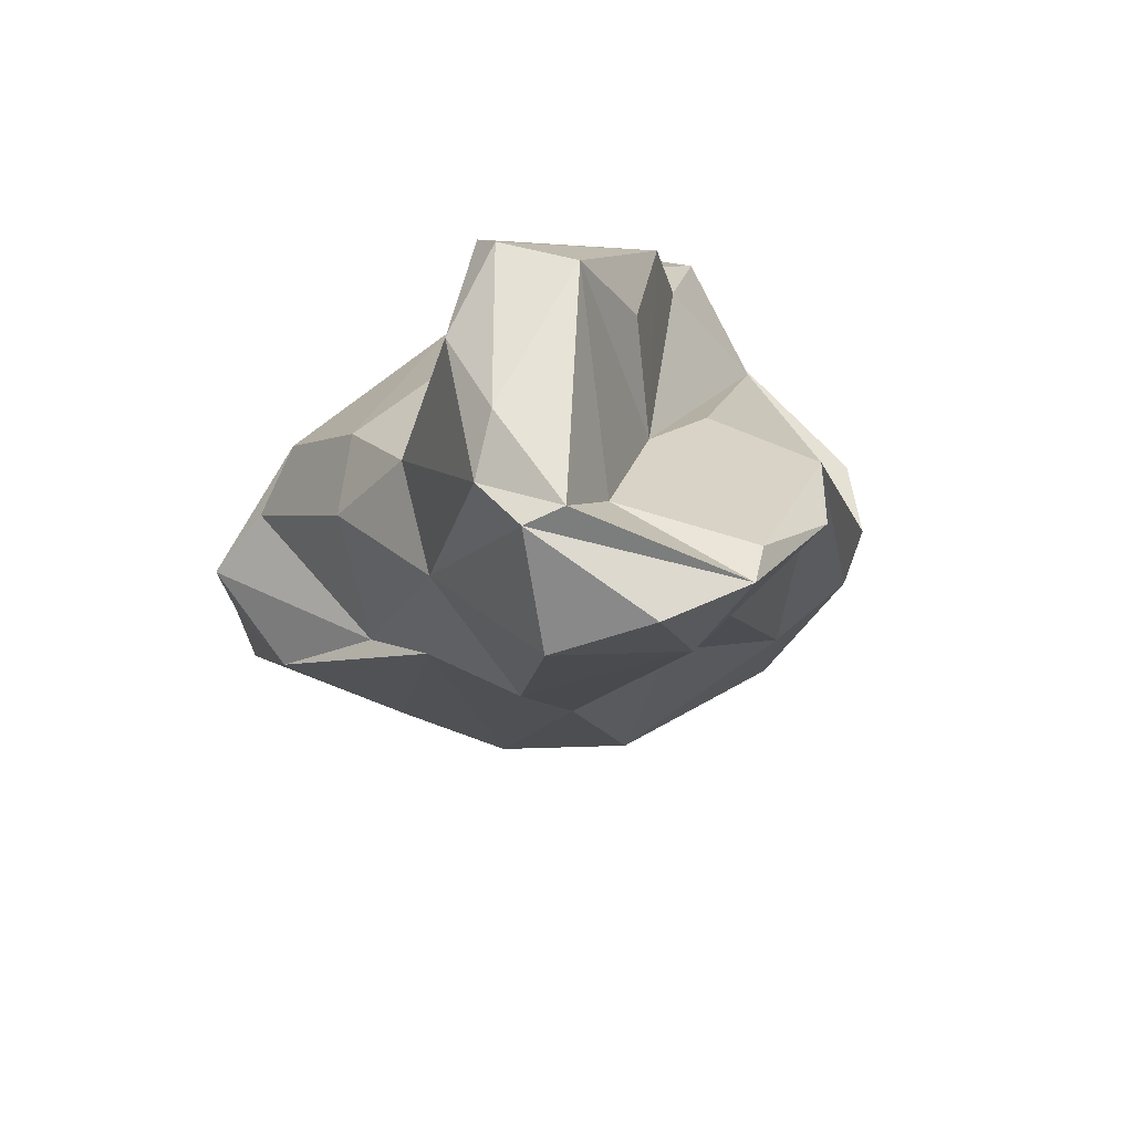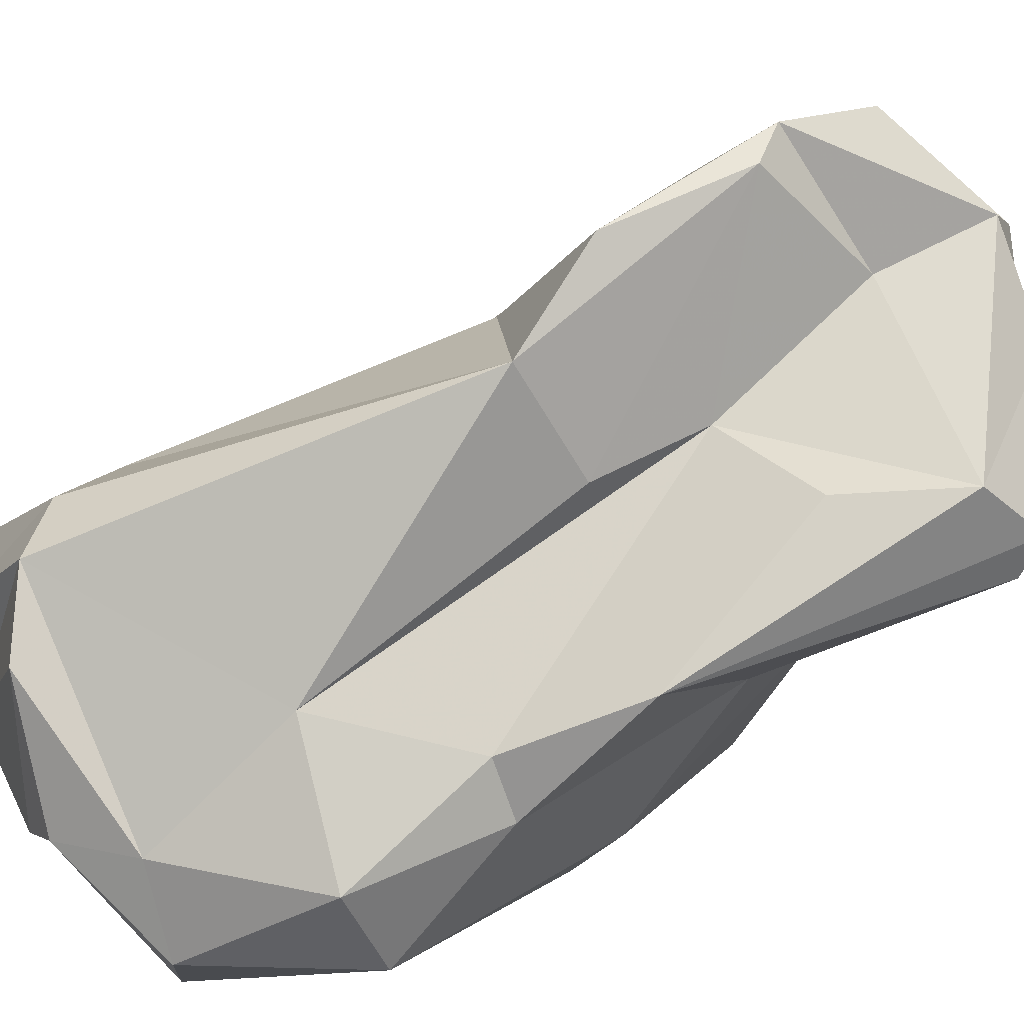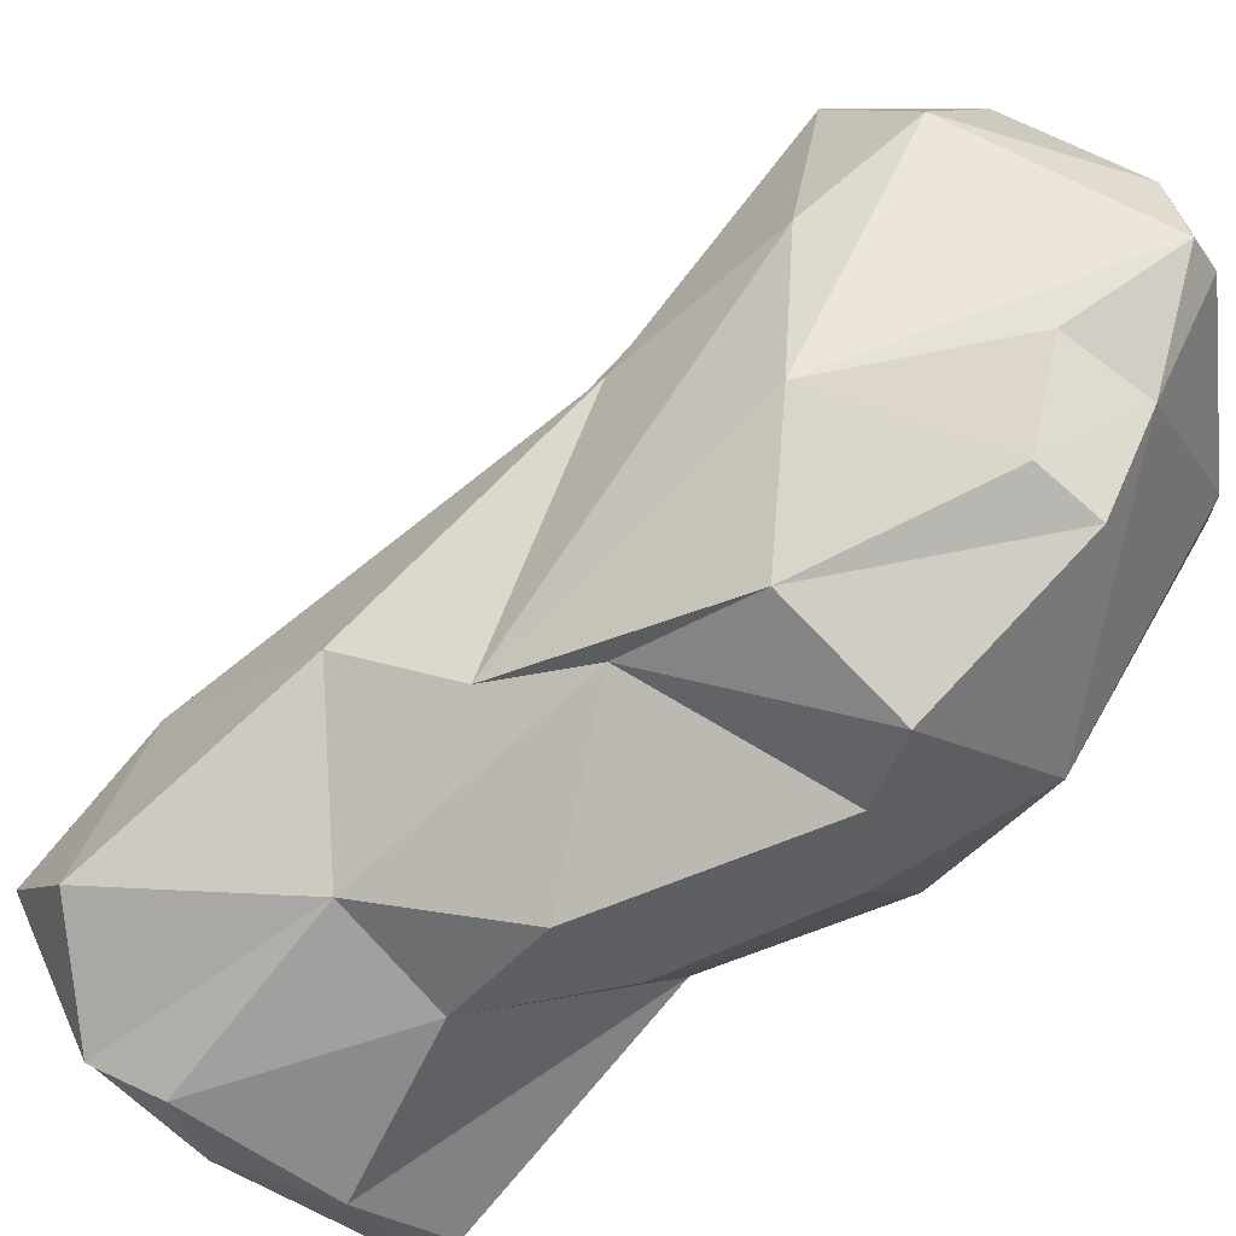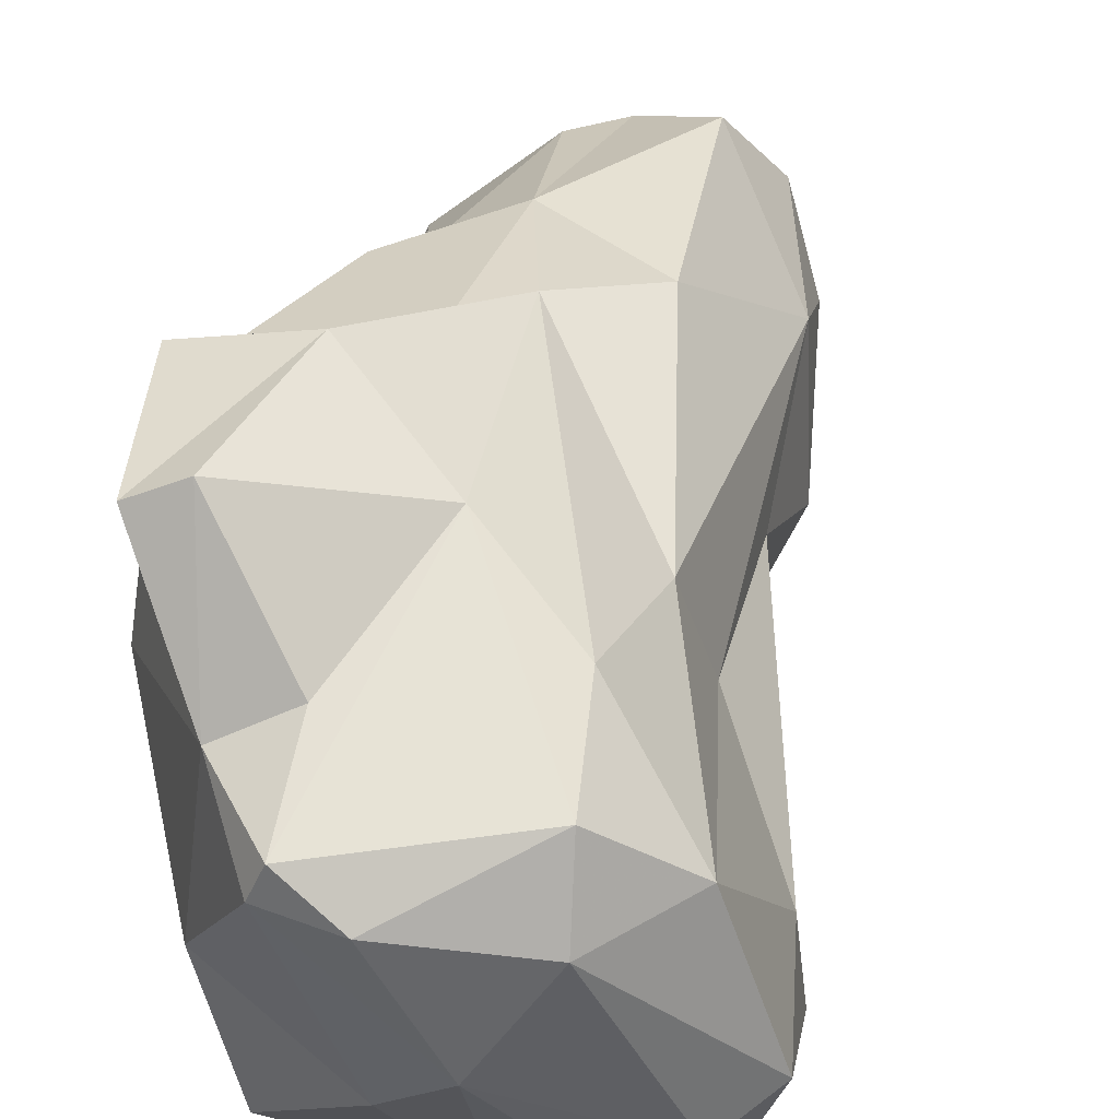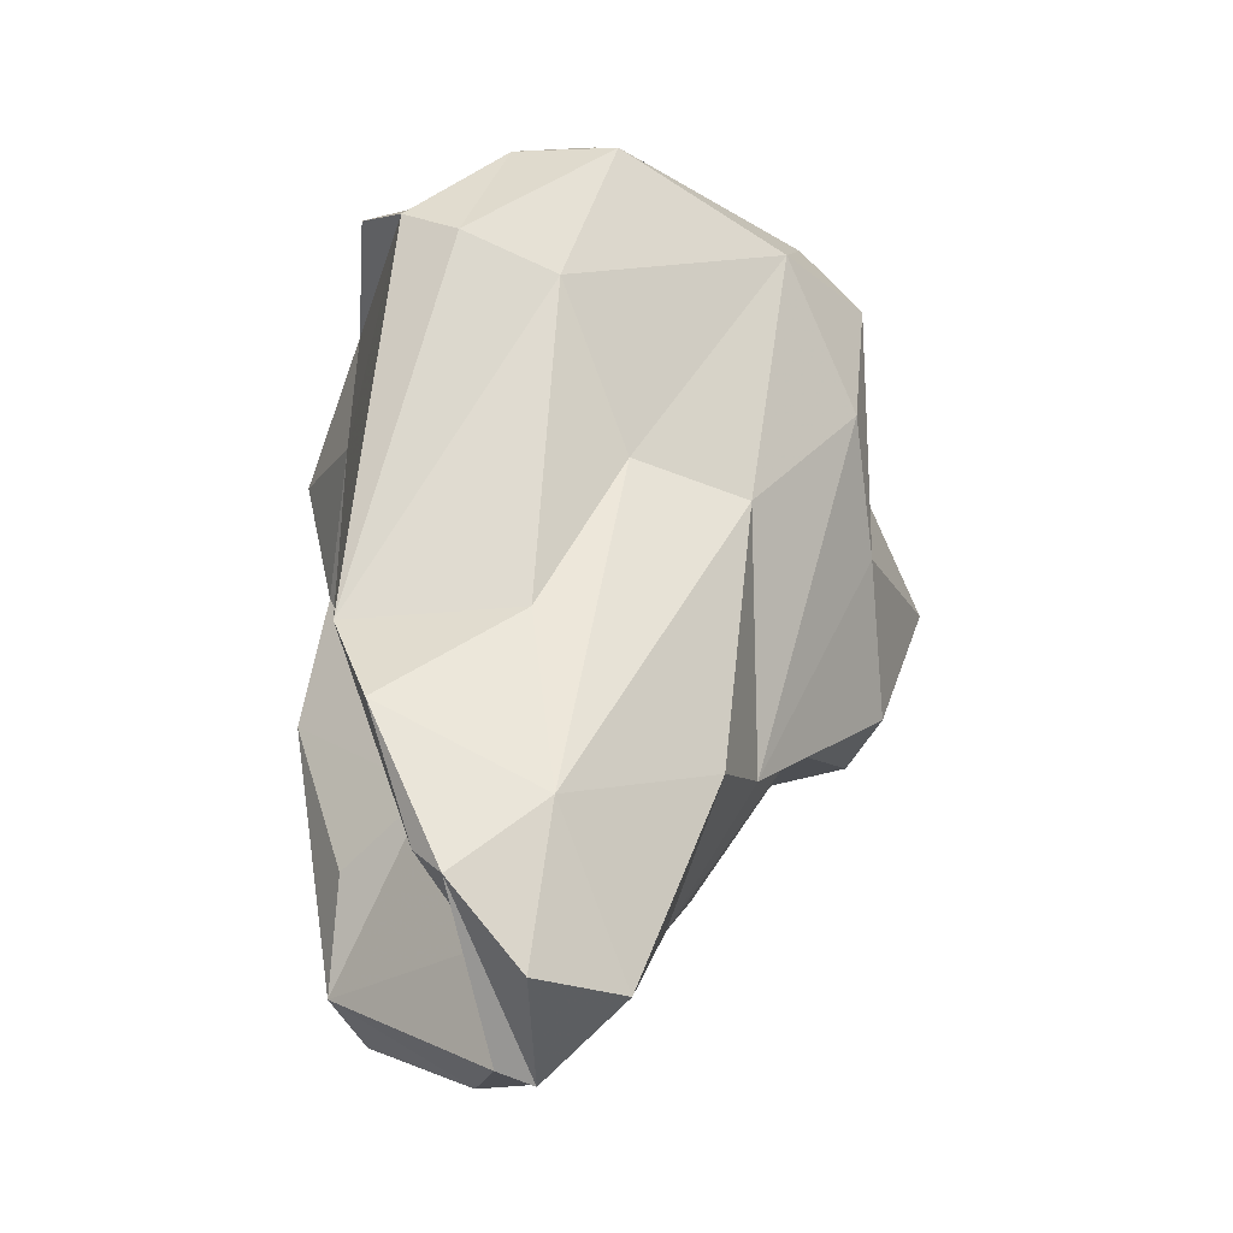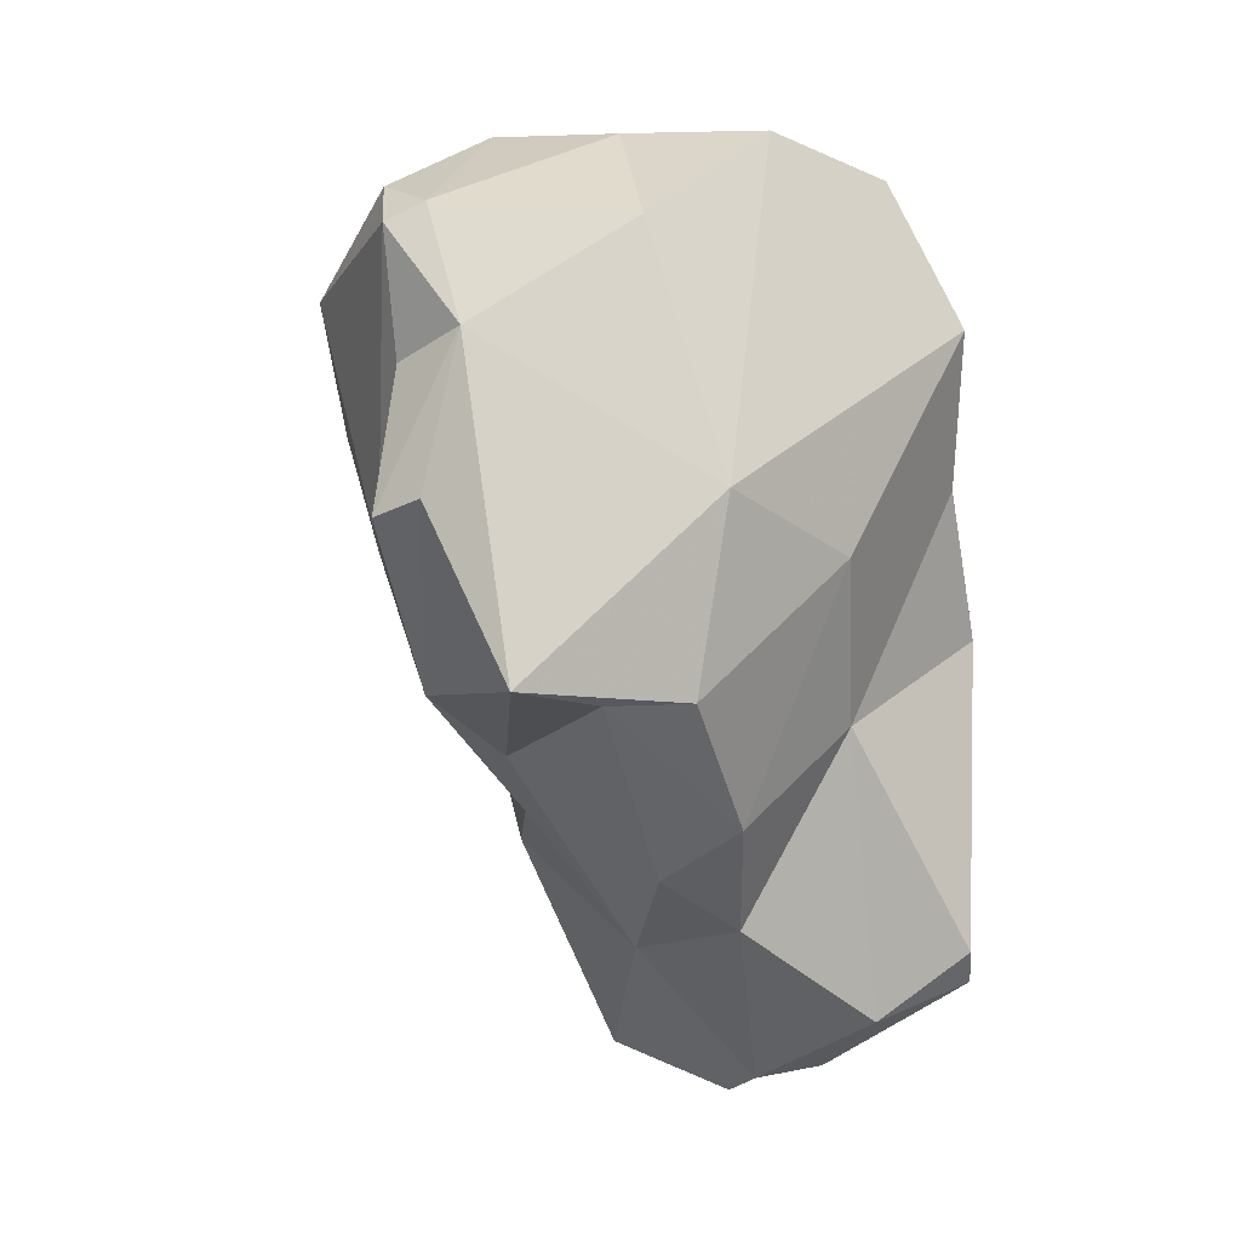
<metadata>
{"format":"obj","ext":"obj","renderer":"f3d","projection":"perspective","resolution":1024,"background":"white","views":[{"elev":-80.0,"azim":-37.9,"up":"+Z"},{"elev":-77.9,"azim":134.5,"up":"+Y"},{"elev":58.6,"azim":-118.4,"up":"+Y"},{"elev":62.2,"azim":20.1,"up":"+Y"},{"elev":-43.5,"azim":90.0,"up":"+Z"},{"elev":17.0,"azim":-116.3,"up":"+Z"}]}
</metadata>
<code>
v 164.5 299.2 75.73
v 164.6 296.4 74.87
v 164 293.7 74.72
v 165.8 286.3 62.56
v 165.3 283.3 63.54
v 168.4 300.1 74.59
v 165.4 291.4 70.01
v 167.1 290.5 65.95
v 167.6 282.2 63.77
v 168.1 286.9 60.2
v 166.6 293.6 68.34
v 166 301.1 81.05
v 164.8 283.6 64.8
v 165.9 287.7 77.75
v 166.9 286.9 72.08
v 170.1 296.9 71.67
v 169.9 292.7 64.7
v 165 292.2 80.59
v 168.9 288.9 59.77
v 170.1 282.5 66.77
v 169.7 280.6 73.14
v 171.3 287.6 58.66
v 167.6 301.9 80.22
v 173.1 299.6 77.62
v 169.4 298.4 84.95
v 169.6 281.7 78.28
v 171.7 295.6 69.15
v 171.6 280.4 82.53
v 169 281.9 83.48
v 174.7 294.4 66.92
v 171.5 287.4 89.56
v 170.7 288.8 58.55
v 173 282.4 87.58
v 169.5 292.7 87.67
v 172.2 299.6 87.54
v 171.4 281.5 77.44
v 175.6 282.2 85.99
v 175.5 288.7 58.93
v 171.5 299.5 83.57
v 173.6 291.6 59.62
v 174.3 283.9 71.01
v 177.4 286.3 61.13
v 172.6 287.2 62.11
v 174.4 298.7 88.21
v 177.7 295.4 75.66
v 171.8 298.4 88.12
v 173 285.4 67.82
v 174.9 290.8 89.29
v 175.6 282.2 80.31
v 178.2 299.4 84.24
v 177 285.4 62.22
v 177.2 299 80.19
v 178.1 282.7 70.06
v 177.7 289.4 63.74
v 177.5 283 87.64
v 178.9 283.9 66.34
v 180.8 289.1 88.54
v 178.6 288.6 70.18
v 177.9 284.5 88.36
v 178.9 297.4 86.61
v 177.1 294 89.11
v 179.1 291.5 76.11
v 181.5 282.8 84.91
v 183.2 284.3 83.06
v 182.8 289.4 80.55
v 181.3 296.7 83.39
v 183.7 286.2 81.74
v 183.4 287.7 86.16
v 182.7 290.4 87.36
v 184.1 291.2 85.34
g foo
f 10 9 5
f 4 5 13
f 10 5 4
f 9 10 22
f 19 10 4
f 32 22 19
f 22 10 19
f 21 13 5
f 21 5 9
f 21 9 20
f 20 9 47
f 15 4 13
f 43 47 9
f 8 4 15
f 22 43 9
f 43 22 42
f 19 4 8
f 38 42 32
f 42 22 32
f 17 19 8
f 40 38 32
f 19 17 32
f 40 32 17
f 15 13 21
f 47 21 20
f 15 7 8
f 47 43 51
f 42 51 43
f 7 11 8
f 11 17 8
f 17 30 40
f 36 26 21
f 26 15 21
f 26 14 15
f 21 47 36
f 53 41 51
f 56 53 51
f 47 51 41
f 15 14 7
f 42 56 51
f 7 14 3
f 38 54 42
f 7 3 2
f 7 2 11
f 54 38 40
f 16 11 2
f 17 11 16
f 16 27 17
f 27 30 17
f 30 54 40
f 28 29 26
f 28 26 36
f 28 36 49
f 14 26 29
f 49 36 47
f 47 41 49
f 41 53 49
f 53 56 58
f 29 18 14
f 54 58 56
f 18 3 14
f 56 42 54
f 1 3 18
f 3 1 2
f 54 30 45
f 16 2 1
f 45 30 27
f 27 16 6
f 16 1 6
f 29 28 33
f 37 33 28
f 31 29 33
f 28 49 37
f 64 37 49
f 53 64 49
f 67 64 53
f 31 18 29
f 65 53 58
f 62 65 58
f 58 54 62
f 45 62 54
f 18 25 1
f 25 12 1
f 52 45 27
f 24 27 6
f 52 27 24
f 12 6 1
f 23 6 12
f 23 24 6
f 63 55 37
f 64 63 37
f 55 33 37
f 33 55 31
f 65 67 53
f 31 34 18
f 66 65 62
f 34 25 18
f 45 66 62
f 52 66 45
f 23 25 39
f 12 25 23
f 24 23 39
f 59 55 63
f 57 59 63
f 64 57 63
f 31 55 48
f 48 55 59
f 68 57 64
f 68 64 67
f 70 68 67
f 70 67 65
f 34 31 48
f 48 46 34
f 65 66 70
f 46 25 34
f 35 25 46
f 25 35 39
f 35 24 39
f 35 50 24
f 50 52 24
f 52 50 66
f 69 57 68
f 59 57 61
f 70 69 68
f 48 59 61
f 61 57 69
f 70 60 69
f 46 48 61
f 60 61 69
f 44 46 61
f 44 61 60
f 66 60 70
f 35 46 44
f 50 35 44
f 50 44 60
f 66 50 60
g

</code>
